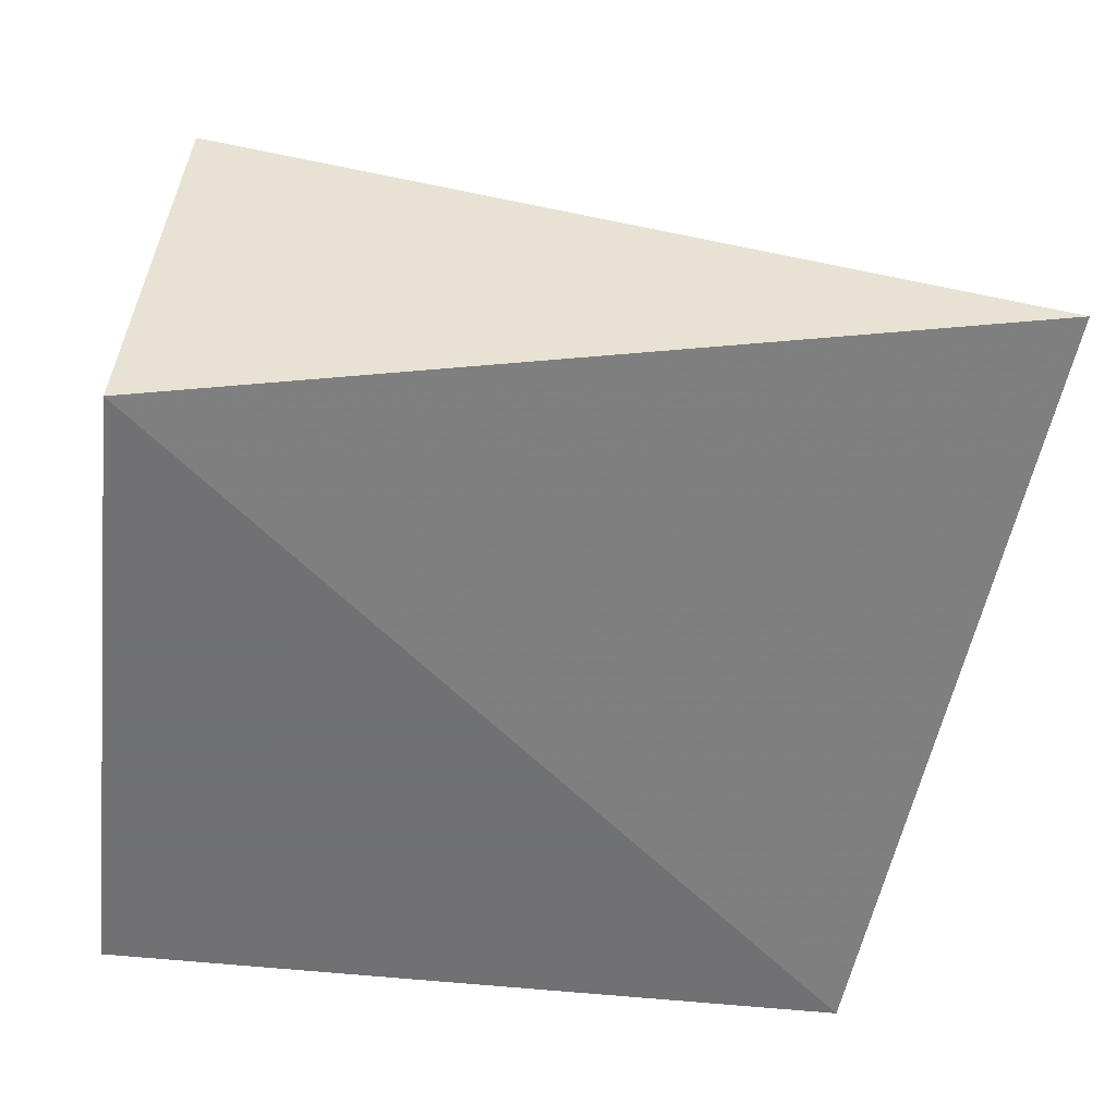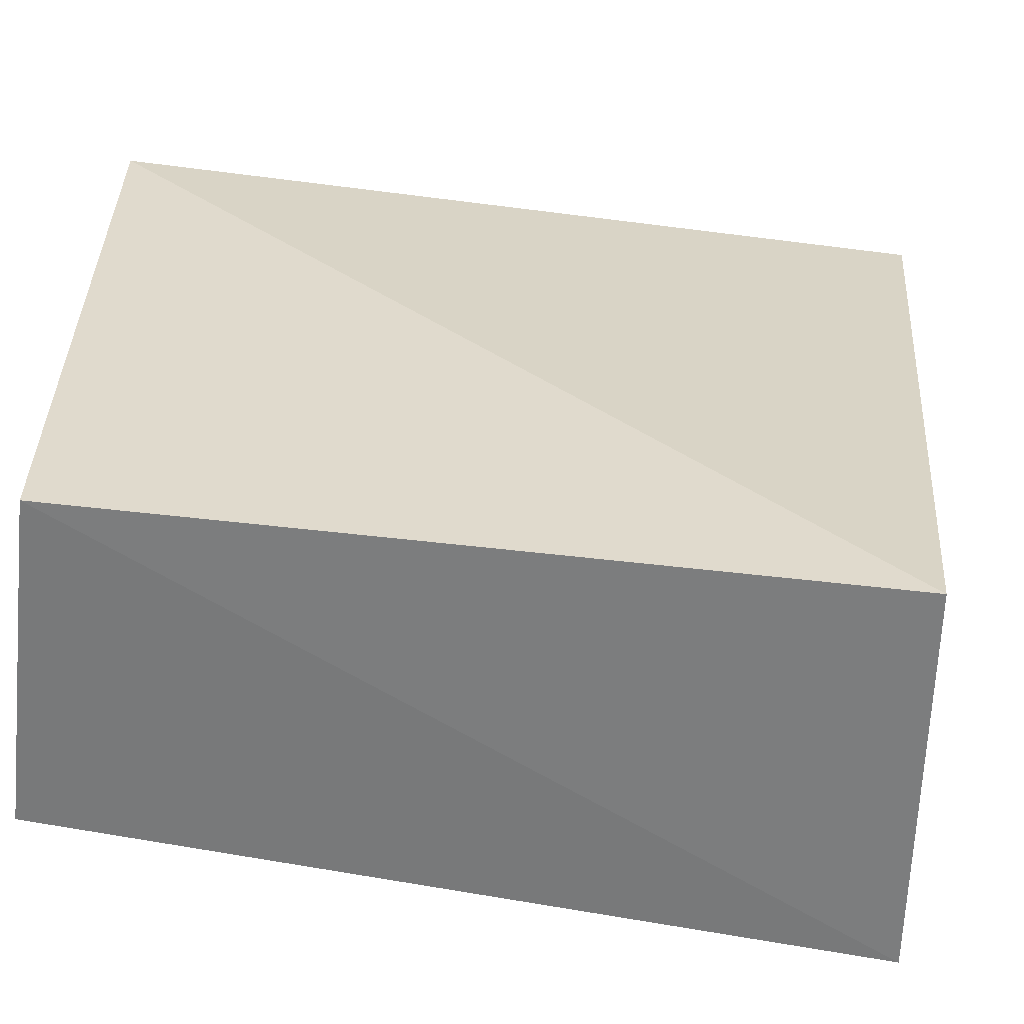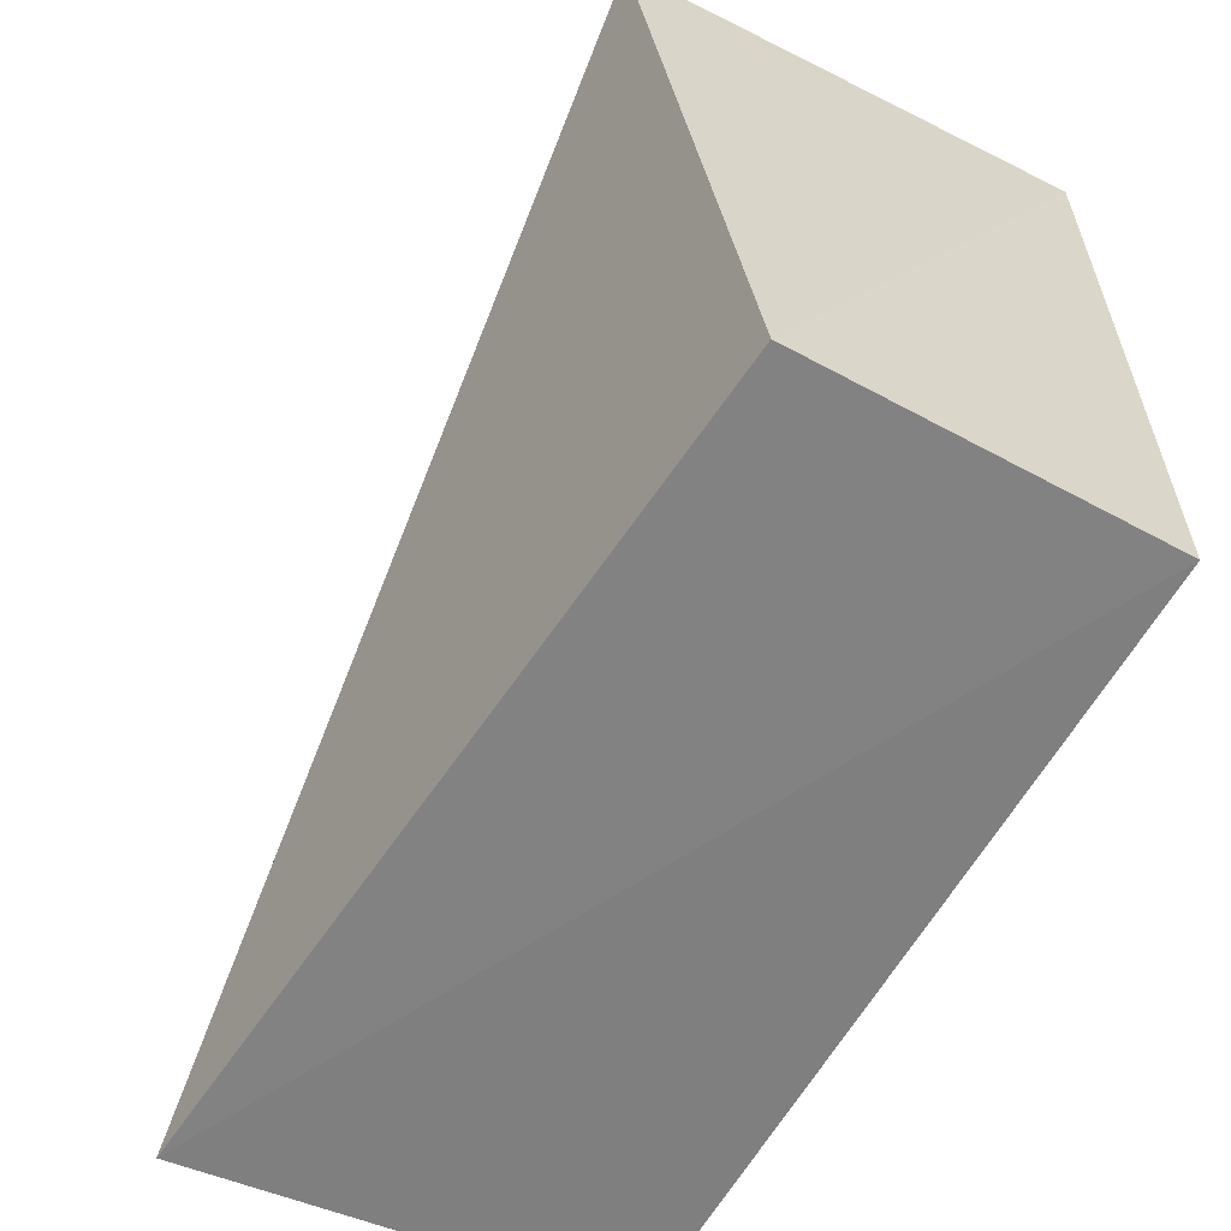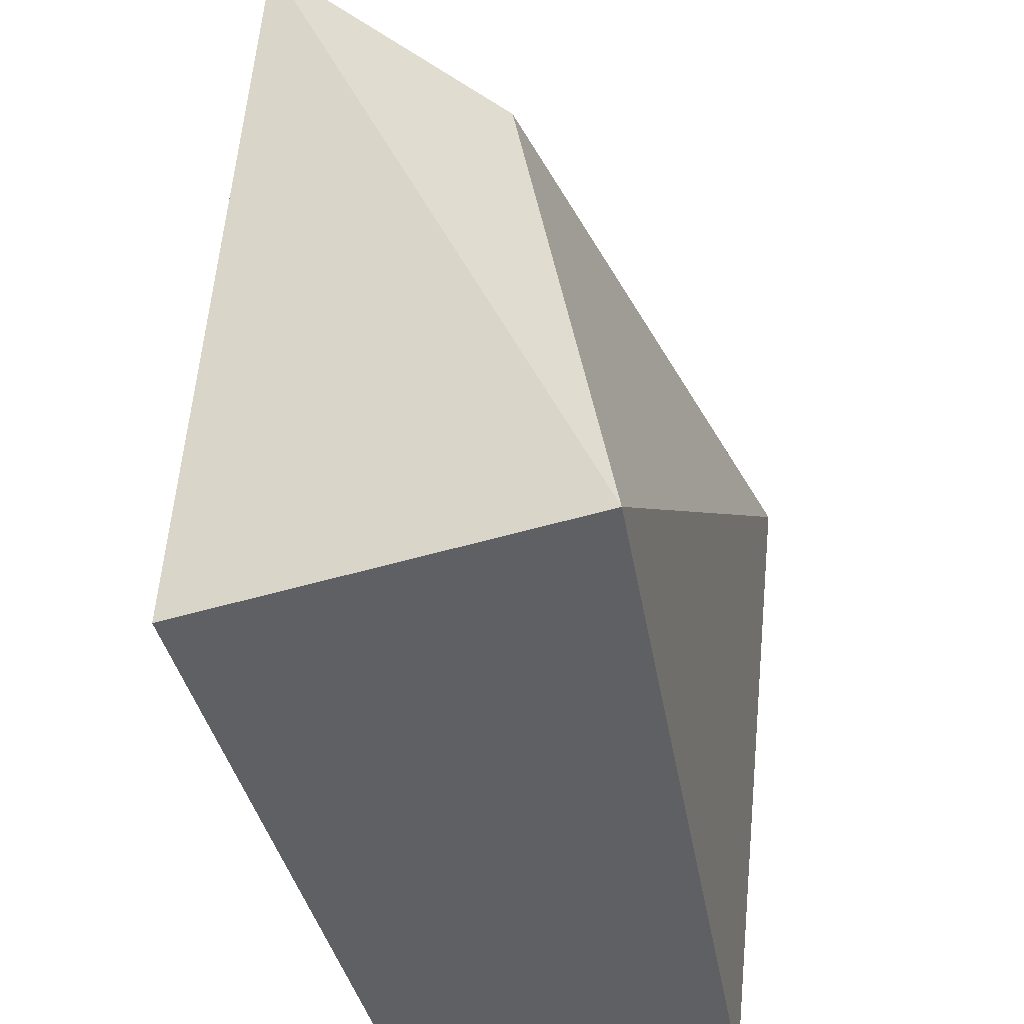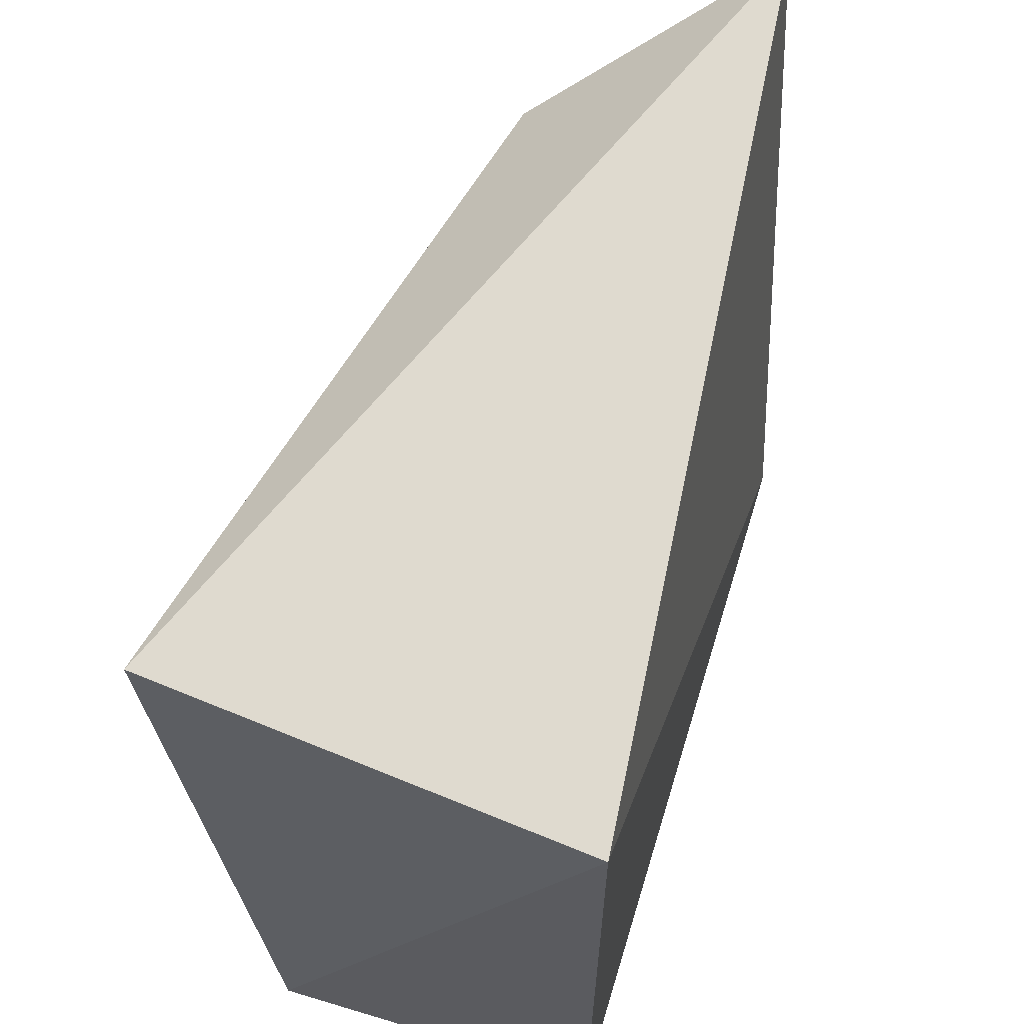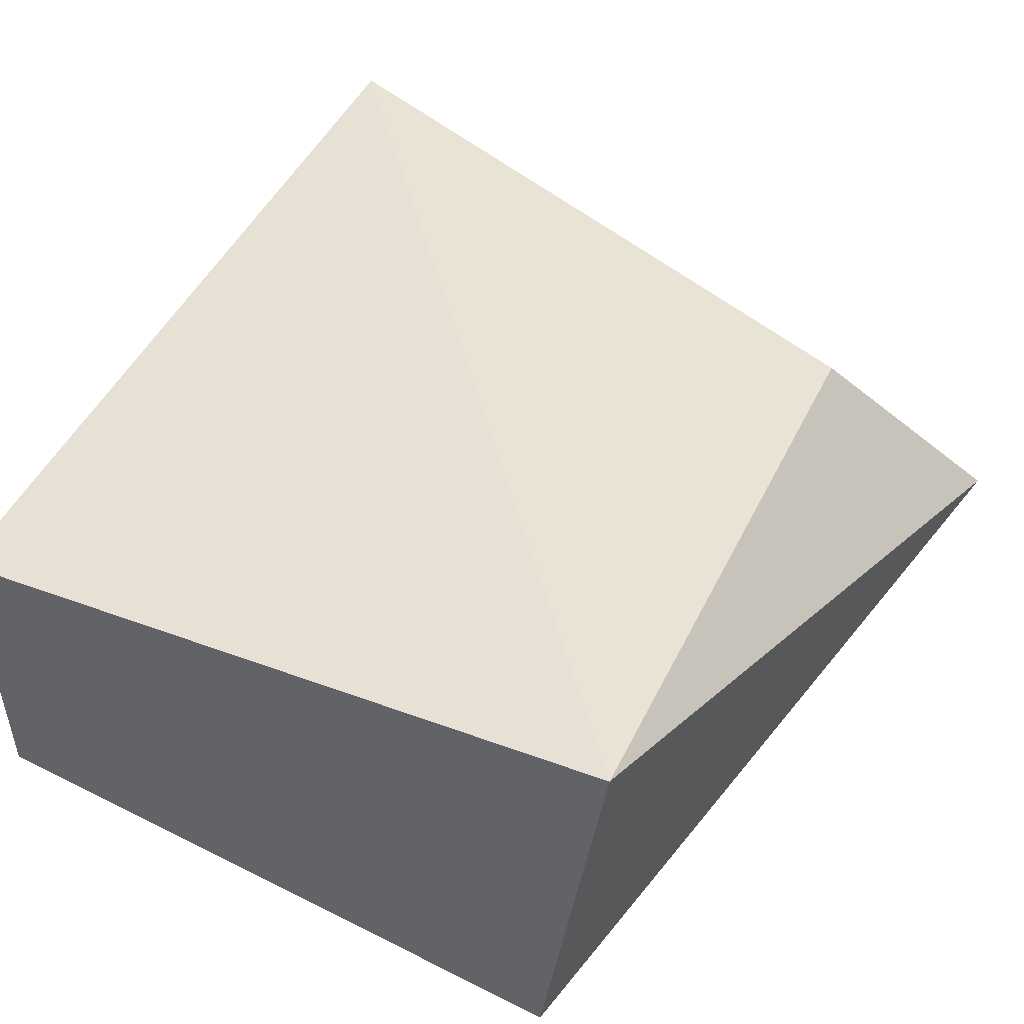
<metadata>
{"format":"obj","ext":"obj","renderer":"f3d","projection":"perspective","resolution":1024,"background":"white","views":[{"elev":-55.3,"azim":173.6,"up":"+Z"},{"elev":-57.7,"azim":173.1,"up":"+Y"},{"elev":-60.2,"azim":61.0,"up":"+Y"},{"elev":-44.8,"azim":-75.2,"up":"+Y"},{"elev":61.7,"azim":107.0,"up":"+Y"},{"elev":48.3,"azim":119.2,"up":"+Z"}]}
</metadata>
<code>
v 0.007576 -0.007572 0.3261
v 0.007576 -0.007572 0.2201
v -0.000692 0.2206 0.3548
v -0.2632 0.2471 0.2433
v -0.2481 -0.01043 0.3468
v 0.007576 0.2045 0.2201
v -0.2348 -0.007572 0.2201
v -0.2236 0.1953 0.3129
f 5 2 1
f 5 1 3
f 6 4 3
f 6 1 2
f 6 3 1
f 7 5 4
f 7 2 5
f 7 6 2
f 7 4 6
f 8 5 3
f 8 3 4
f 8 4 5

</code>
